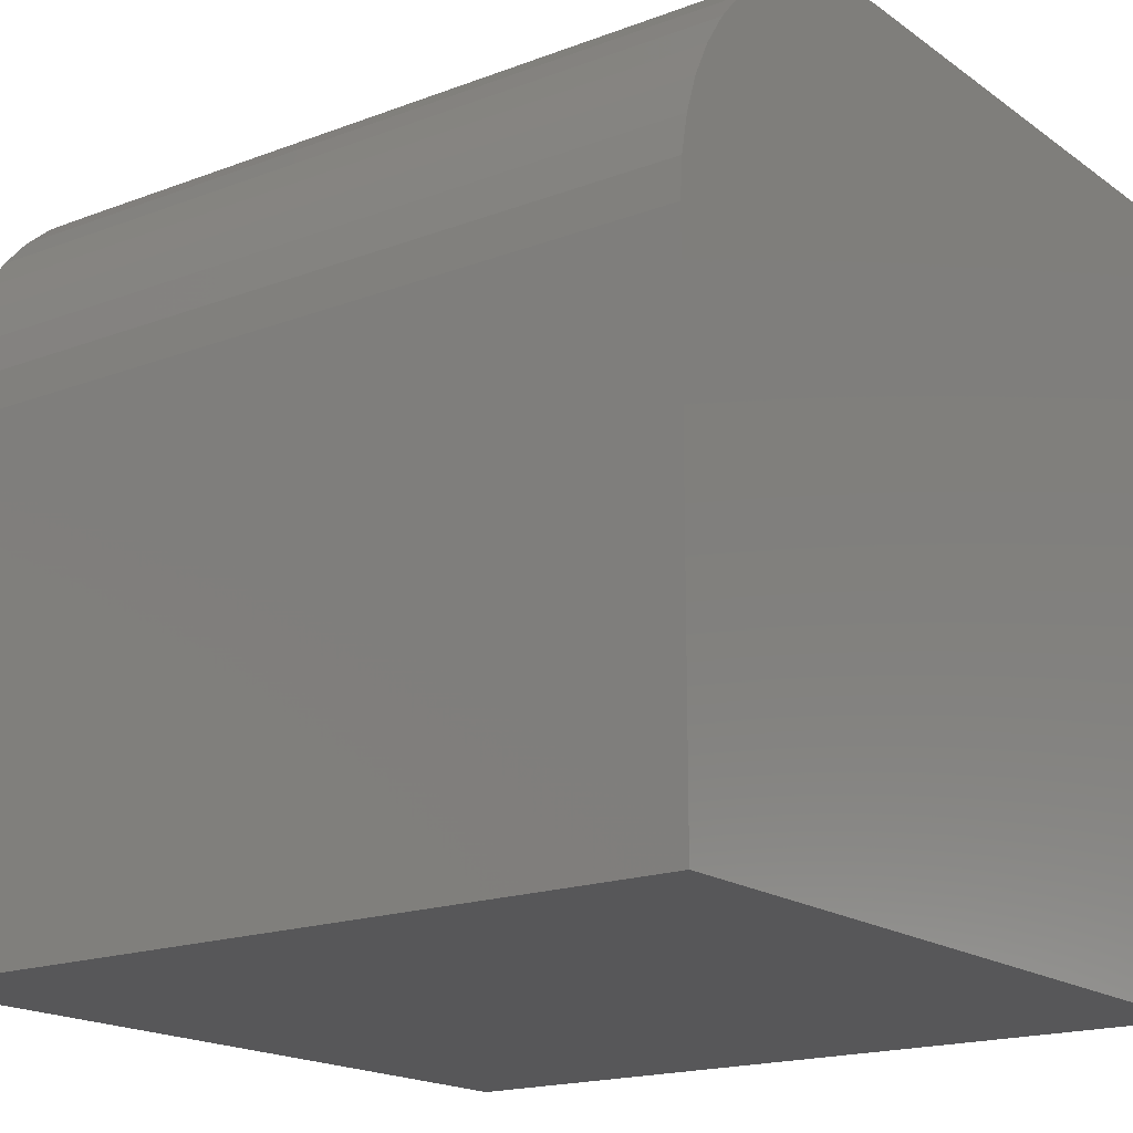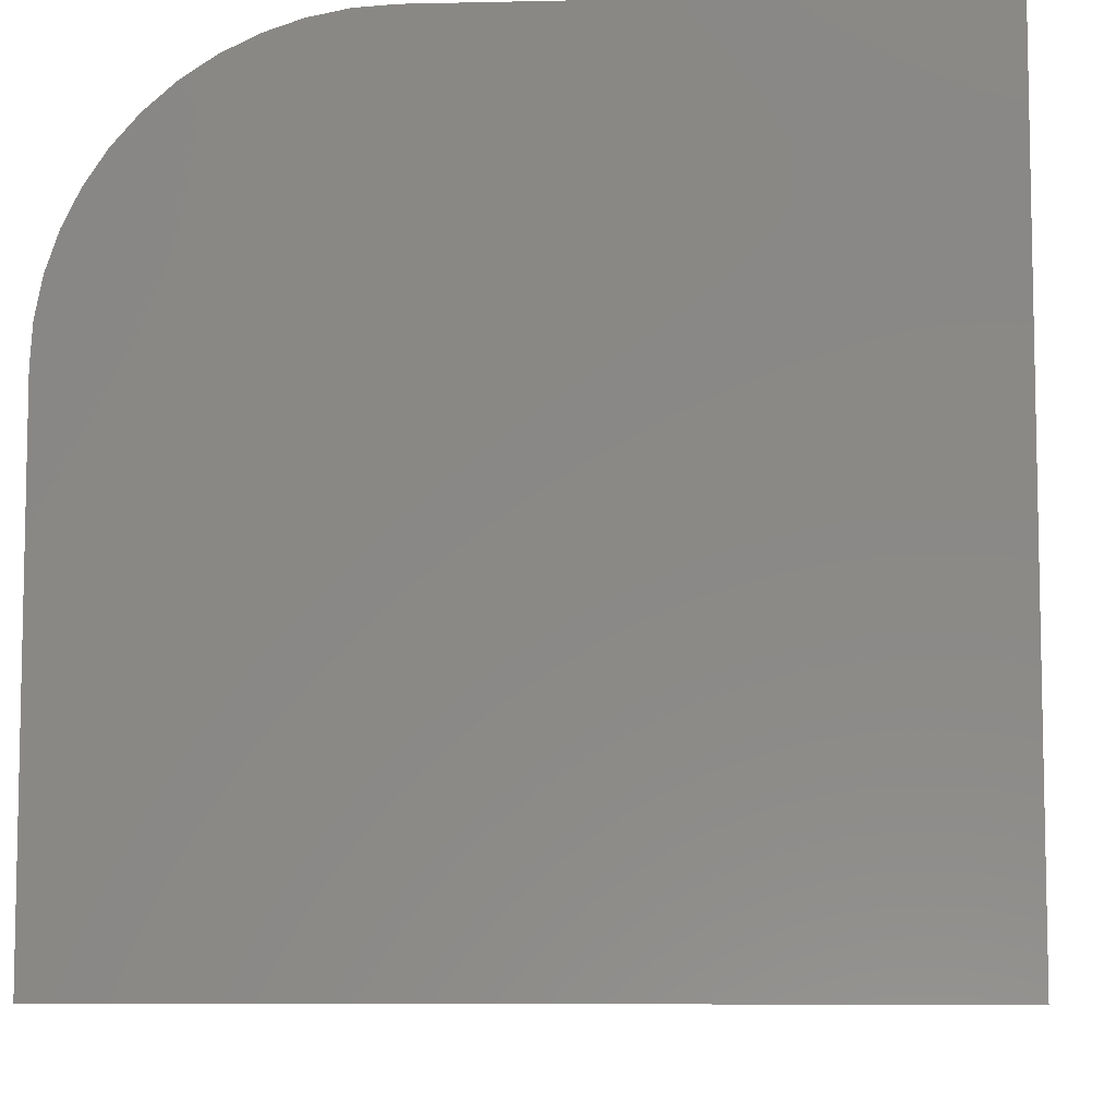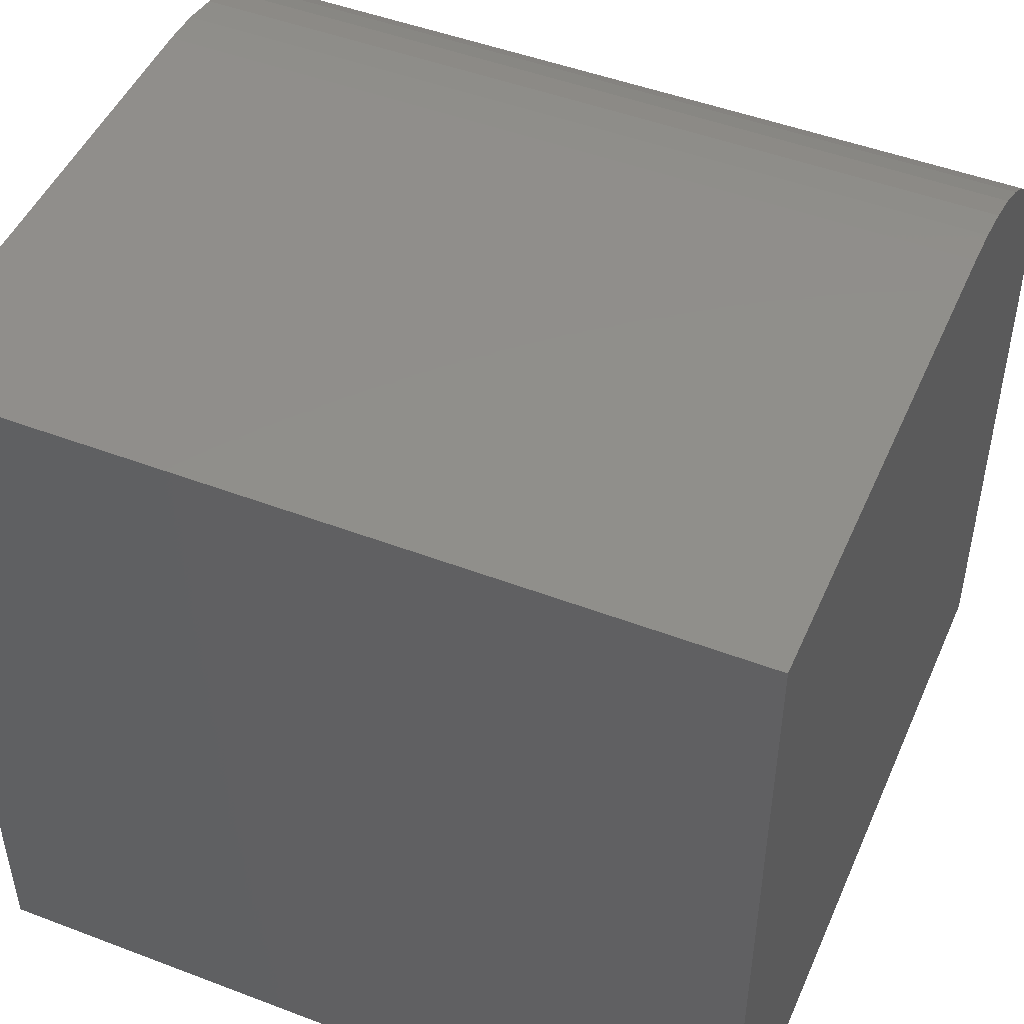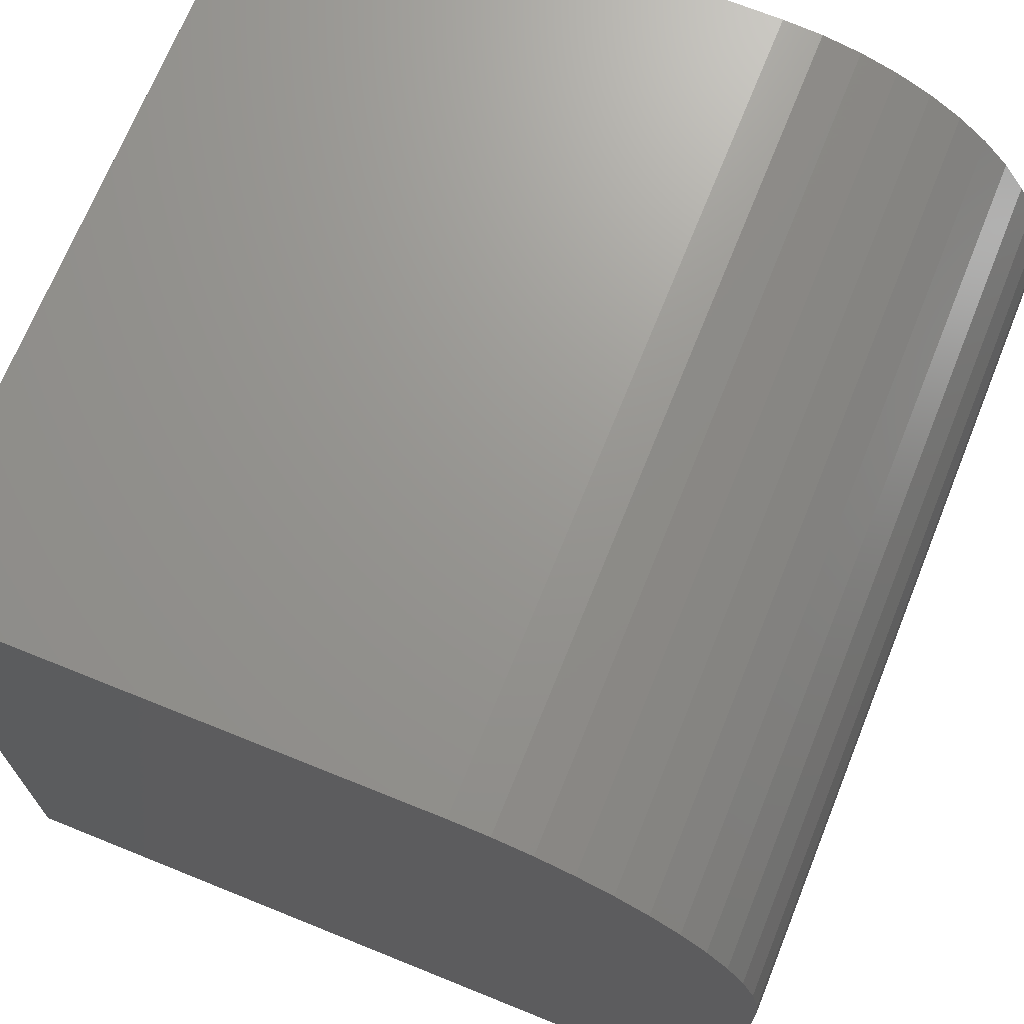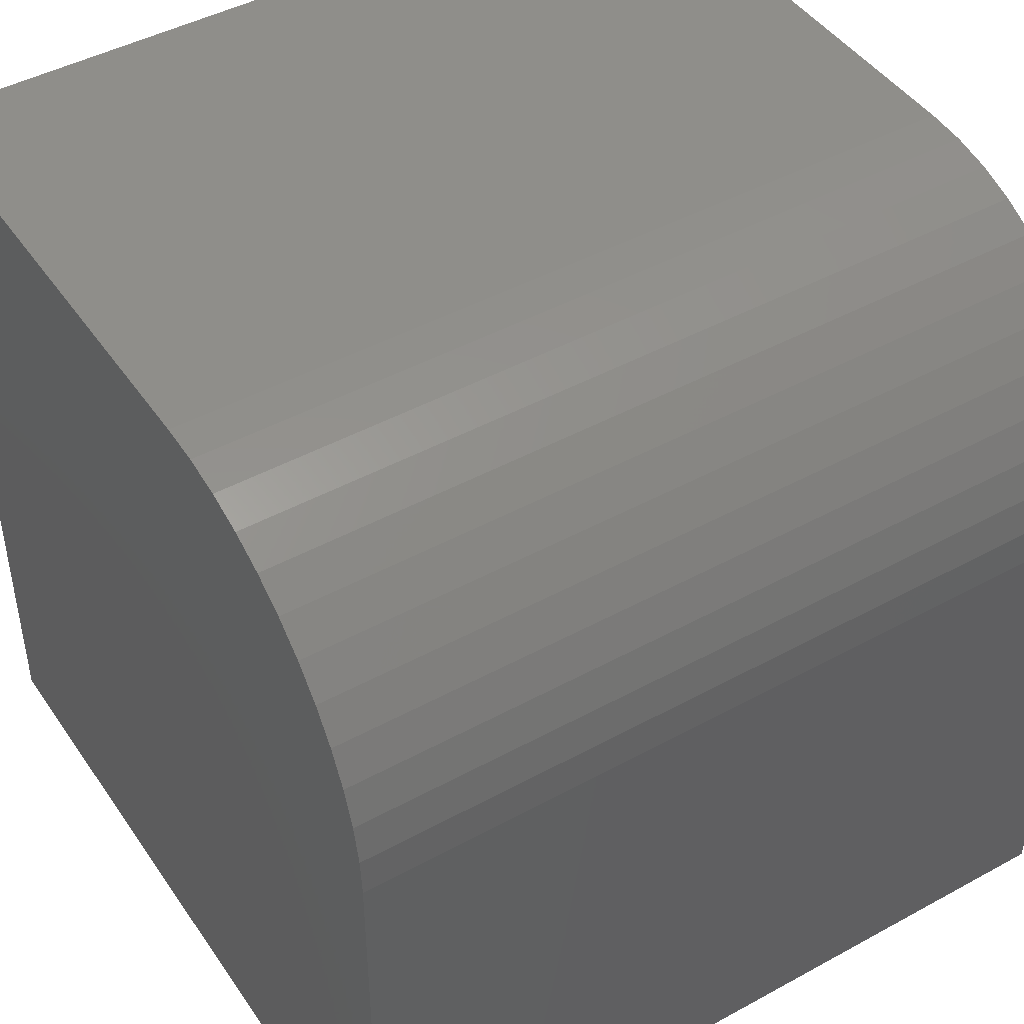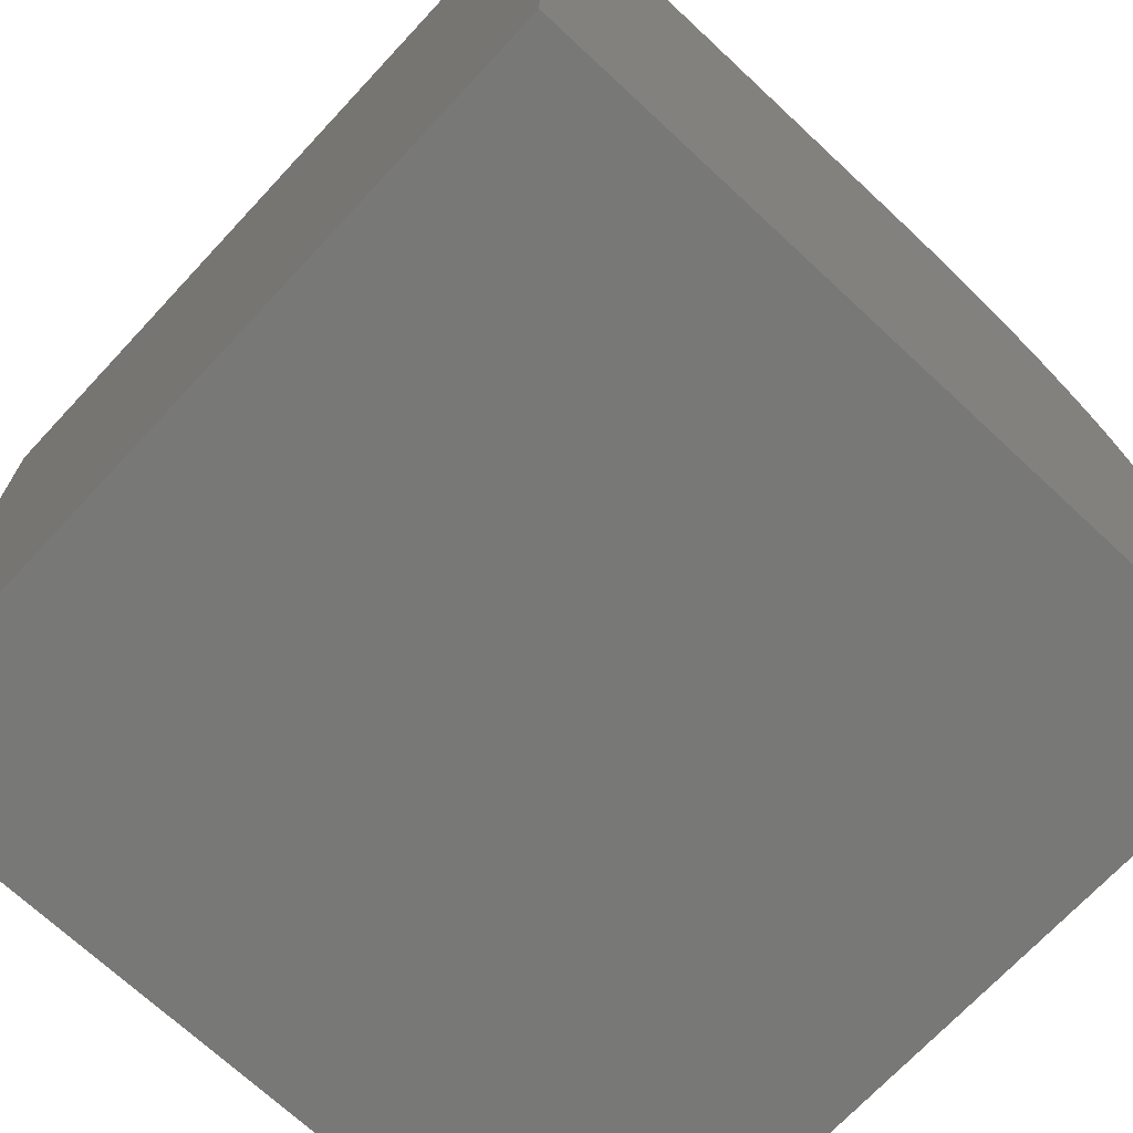
<metadata>
{"format":"stl","ext":"stl","renderer":"f3d","projection":"perspective","resolution":1024,"background":"white","views":[{"elev":-17.9,"azim":-143.6,"up":"+Z"},{"elev":-7.6,"azim":-86.4,"up":"+Z"},{"elev":48.1,"azim":23.1,"up":"+Z"},{"elev":70.2,"azim":112.0,"up":"+Z"},{"elev":45.2,"azim":147.7,"up":"+Z"},{"elev":-70.7,"azim":47.0,"up":"+Z"}]}
</metadata>
<code>
# stl→obj: 32 verts, 60 faces
v 0 10 0
v 0 0 0
v 0 10 6.303
v 0 0 10
v 0 6.303 10
v 0 6.786 9.968
v 0 9.236 8.554
v 0 9.505 8.152
v 0 7.718 9.719
v 0 8.152 9.505
v 0 7.26 9.874
v 0 8.554 9.236
v 0 8.917 8.917
v 0 9.719 7.718
v 0 9.874 7.26
v 0 9.968 6.786
v 10 6.303 10
v 10 0 10
v 10 0 0
v 10 10 0
v 10 10 6.303
v 10 9.505 8.152
v 10 9.236 8.554
v 10 6.786 9.968
v 10 8.917 8.917
v 10 9.968 6.786
v 10 9.874 7.26
v 10 9.719 7.718
v 10 8.554 9.236
v 10 8.152 9.505
v 10 7.26 9.874
v 10 7.718 9.719
f 1 2 3
f 3 2 4
f 3 4 5
f 6 7 8
f 9 10 11
f 11 10 12
f 11 12 6
f 6 12 13
f 6 13 7
f 8 14 6
f 6 14 15
f 6 15 5
f 5 15 16
f 5 16 3
f 5 4 17
f 17 4 18
f 19 20 18
f 18 20 21
f 18 21 17
f 22 23 24
f 24 23 25
f 21 26 17
f 17 26 27
f 17 27 24
f 24 27 28
f 24 28 22
f 25 29 24
f 24 29 30
f 24 30 31
f 31 30 32
f 1 20 2
f 2 20 19
f 21 20 3
f 3 20 1
f 19 18 2
f 2 18 4
f 5 17 24
f 5 24 6
f 6 24 31
f 6 31 11
f 11 31 32
f 11 32 9
f 9 32 30
f 9 30 10
f 10 30 29
f 10 29 12
f 12 29 25
f 12 25 13
f 13 25 23
f 13 23 7
f 7 23 22
f 7 22 8
f 8 22 28
f 8 28 14
f 14 28 27
f 14 27 15
f 15 27 26
f 15 26 16
f 16 26 21
f 16 21 3

</code>
